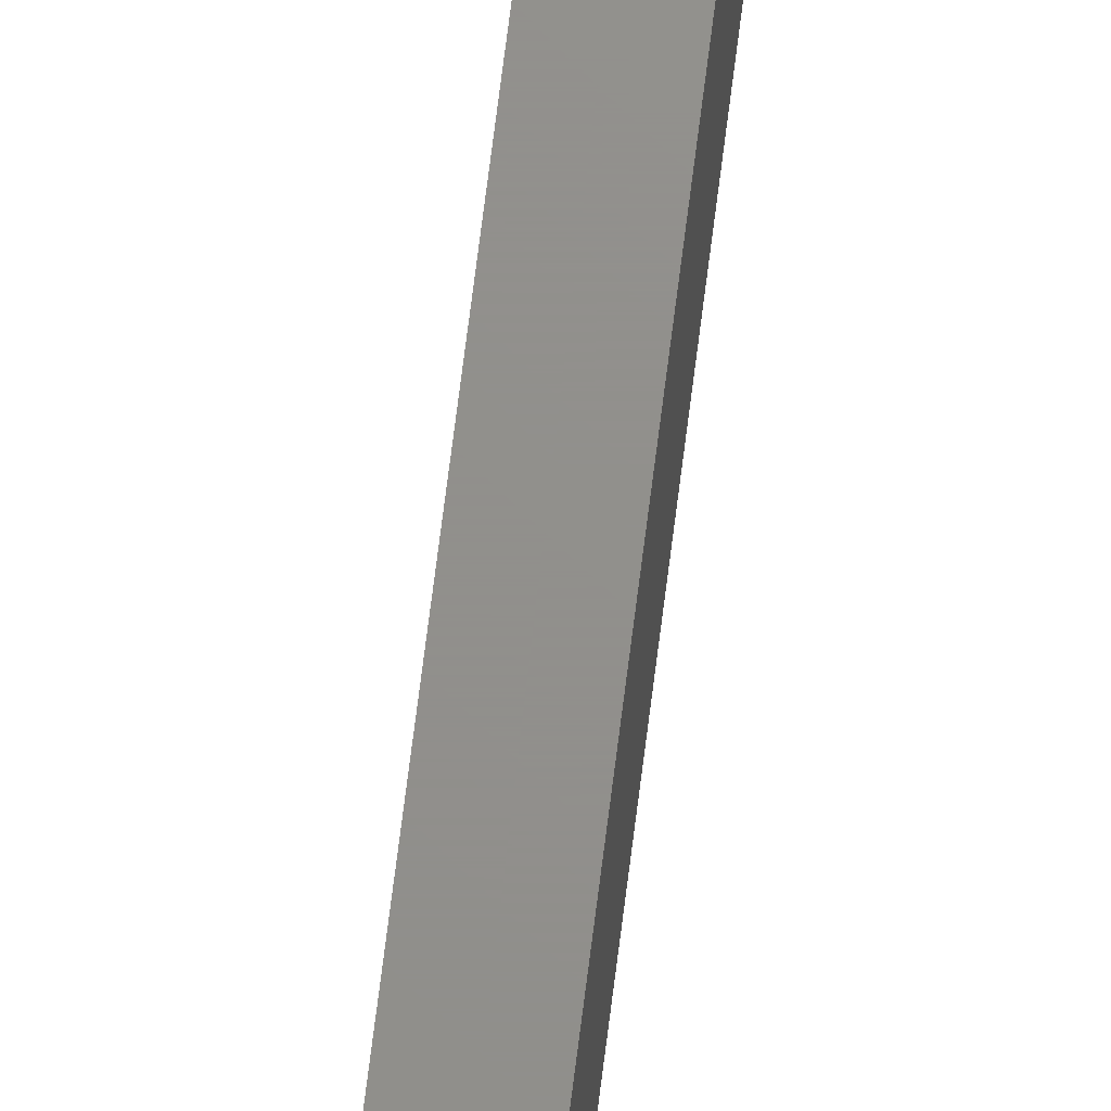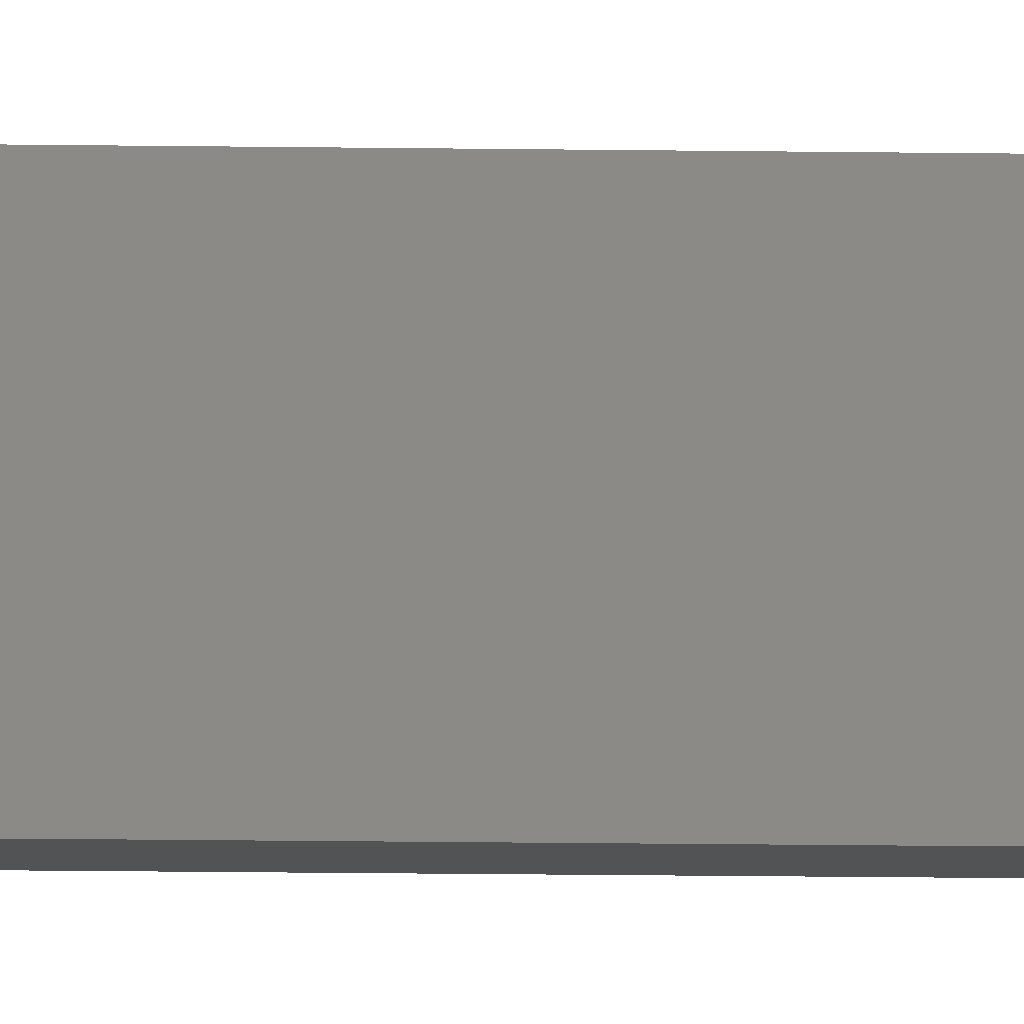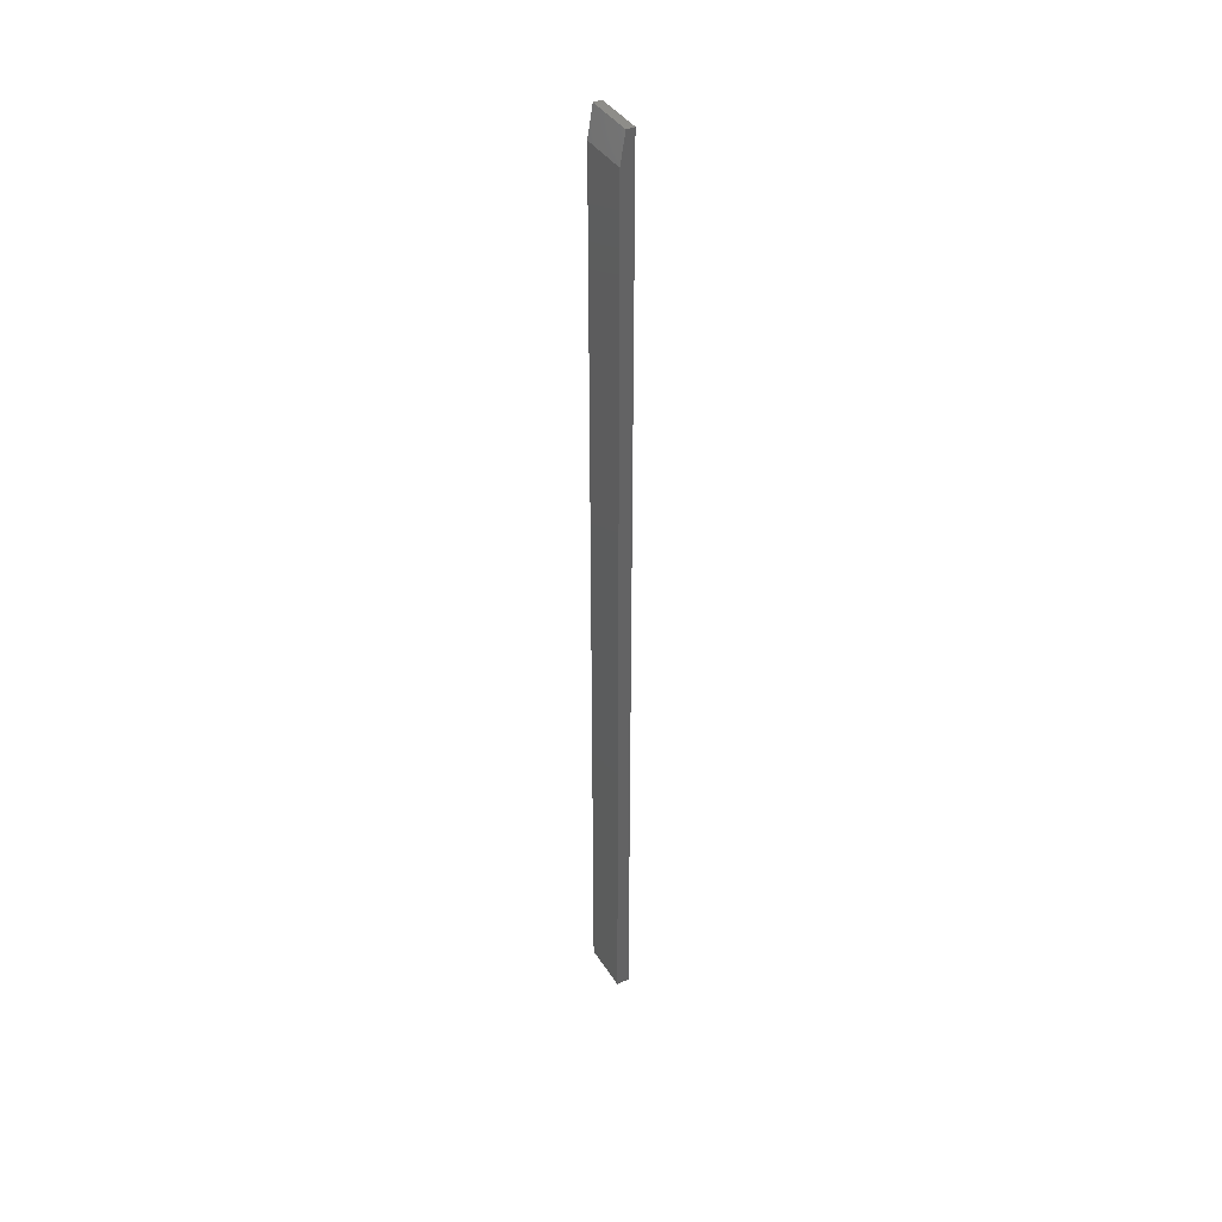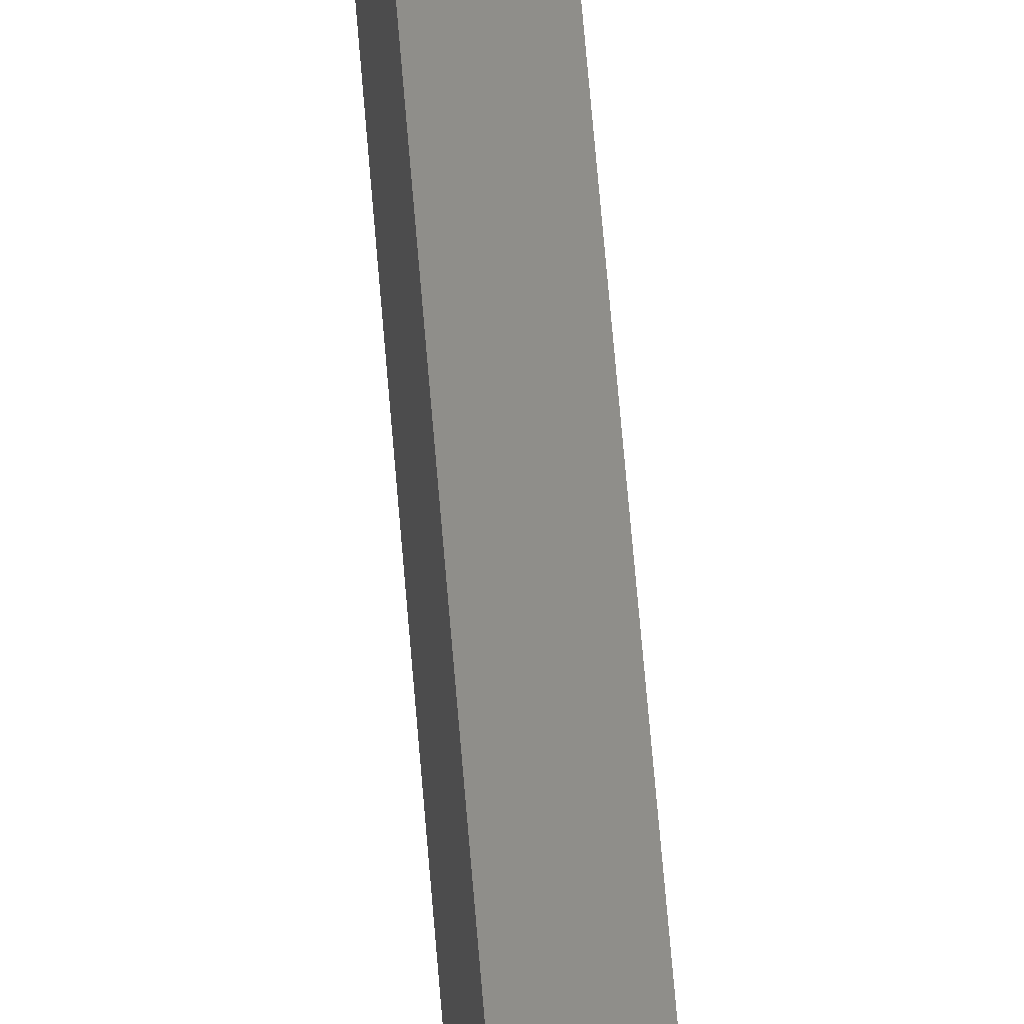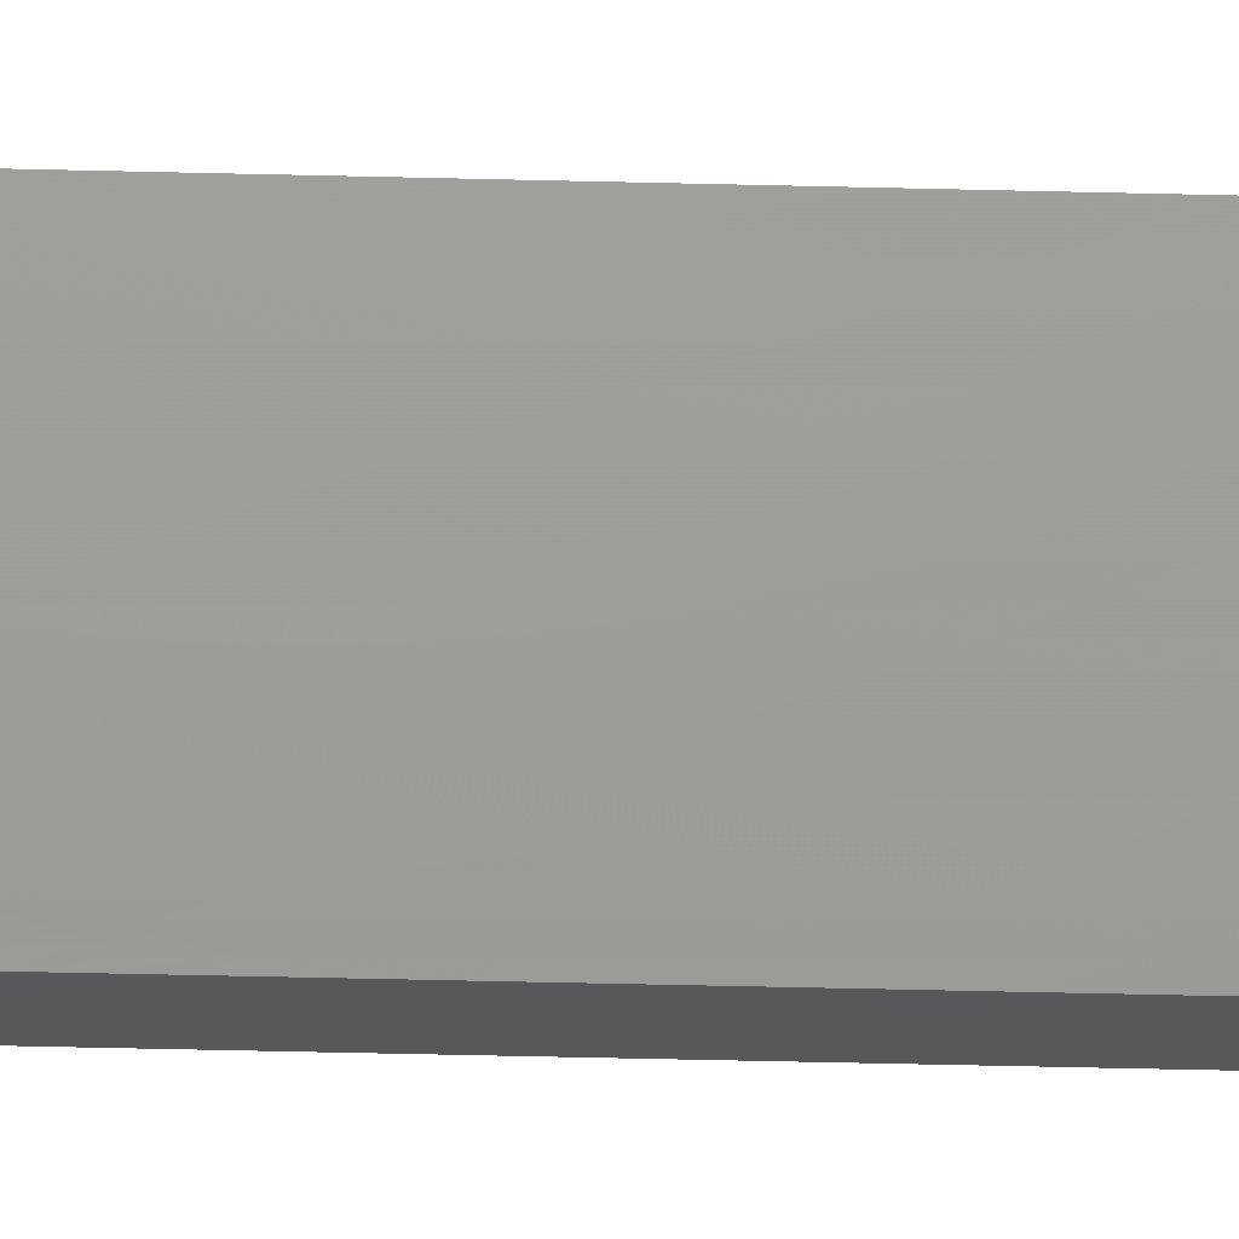
<metadata>
{"format":"stl","ext":"stl","renderer":"f3d","projection":"perspective","resolution":1024,"background":"white","views":[{"elev":72.4,"azim":-172.8,"up":"+Y"},{"elev":-10.6,"azim":-92.6,"up":"+Y"},{"elev":40.1,"azim":-29.4,"up":"+Z"},{"elev":44.5,"azim":176.4,"up":"+Y"},{"elev":-20.0,"azim":-93.5,"up":"+Y"}]}
</metadata>
<code>
# stl→obj: 10 verts, 16 faces
v 0 -0.03906 0.75
v 0.01275 -0.03906 0.75
v 1.735e-18 0.03906 0.75
v 0.01275 0.03906 0.75
v -0.007812 0.03906 -0.75
v -0.007812 -0.03906 -0.75
v -0.007812 0.03906 0.7031
v -0.007812 -0.03906 0.7031
v 0.01275 0.03906 -0.75
v 0.01275 -0.03906 -0.75
f 1 2 3
f 3 2 4
f 5 6 7
f 7 6 8
f 9 5 4
f 4 5 7
f 4 7 3
f 6 10 8
f 8 10 2
f 8 2 1
f 1 3 8
f 8 3 7
f 6 5 10
f 10 5 9
f 10 9 2
f 2 9 4

</code>
